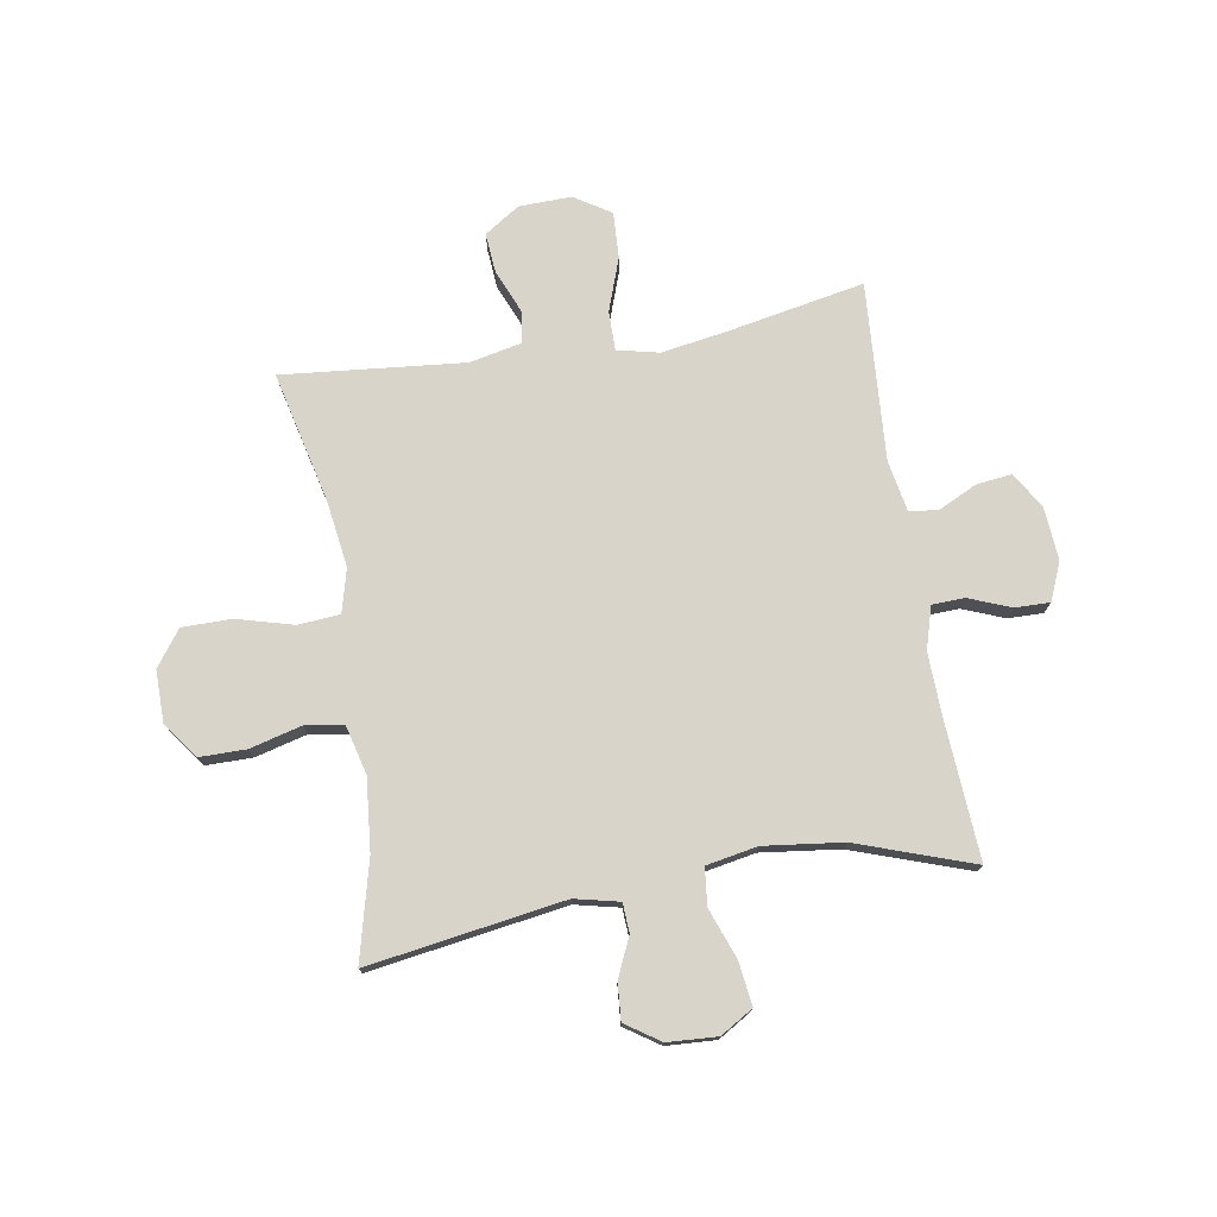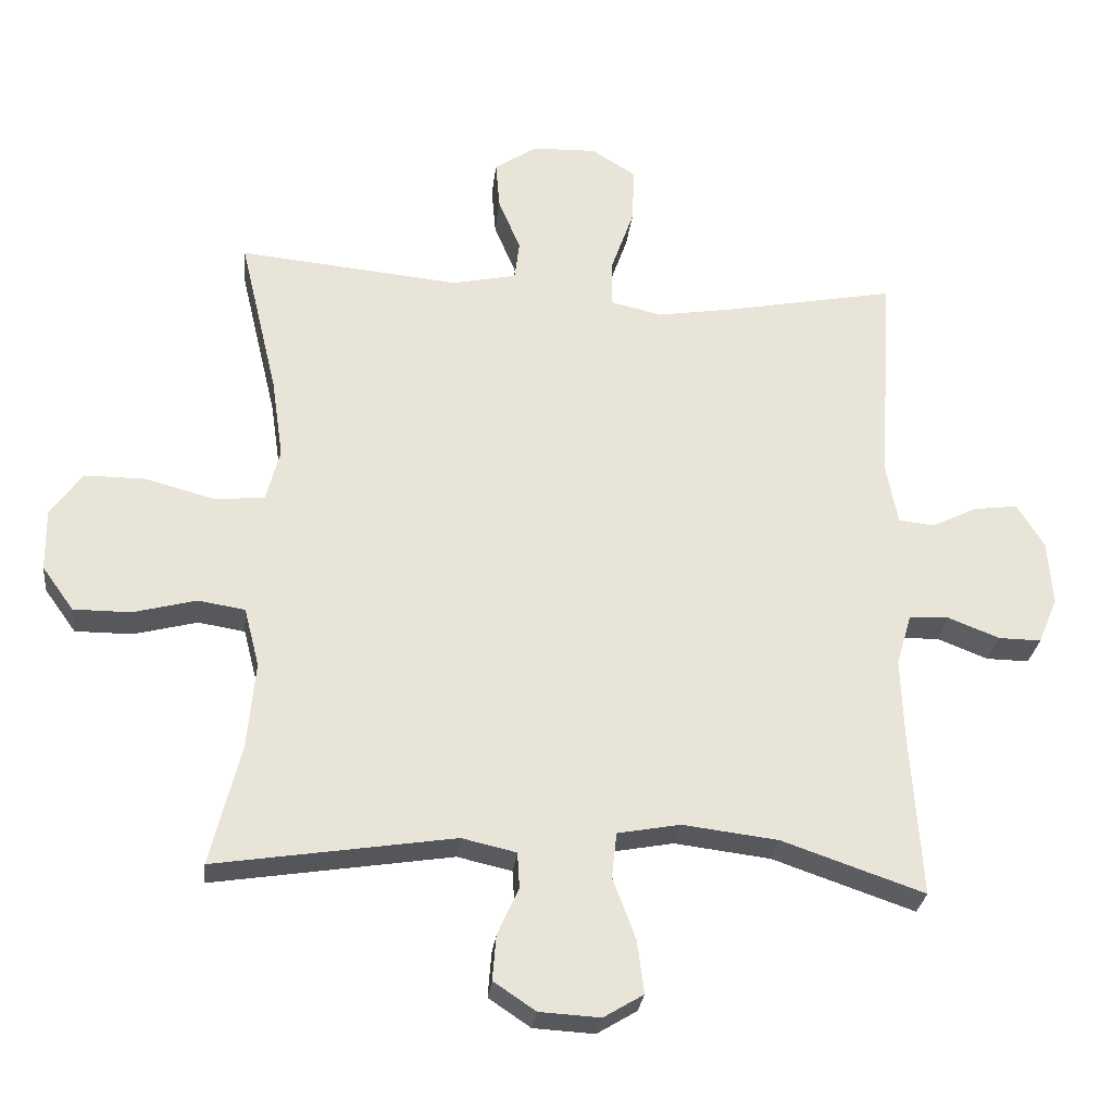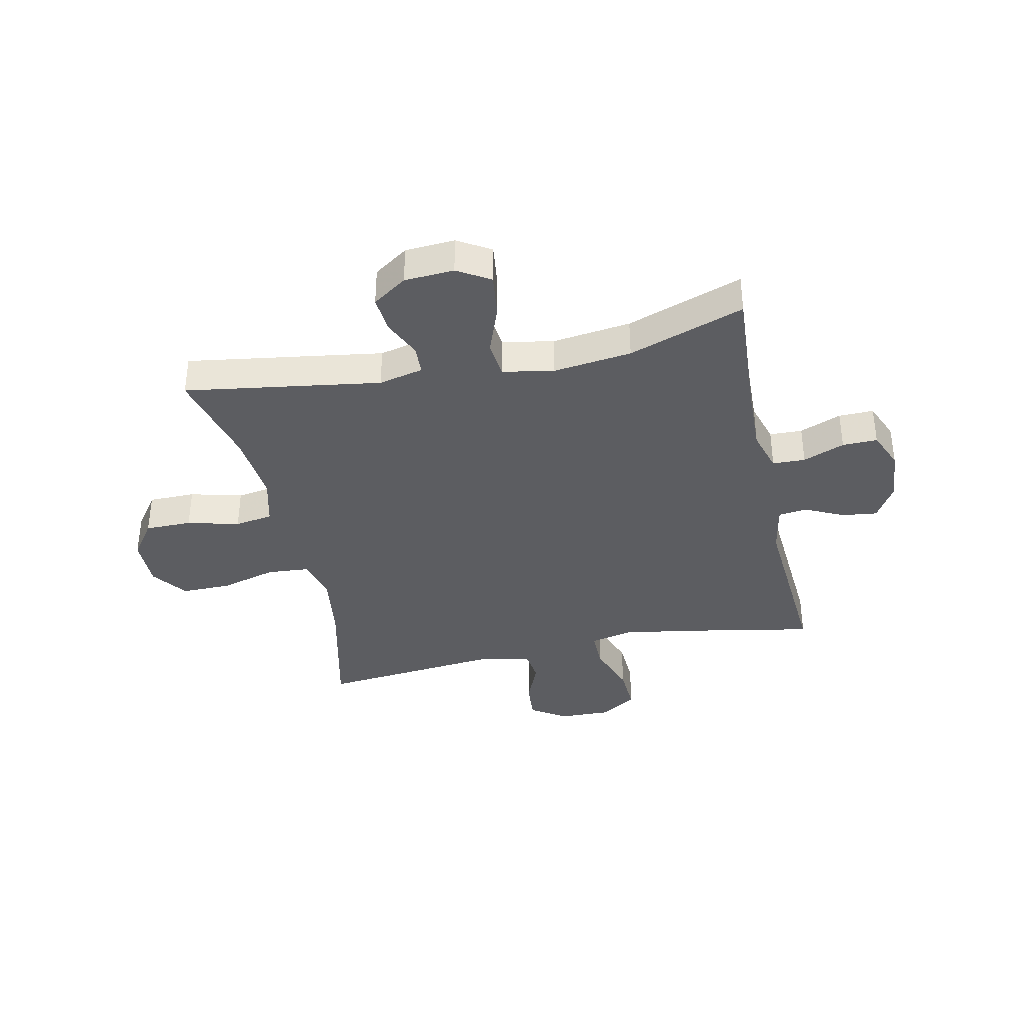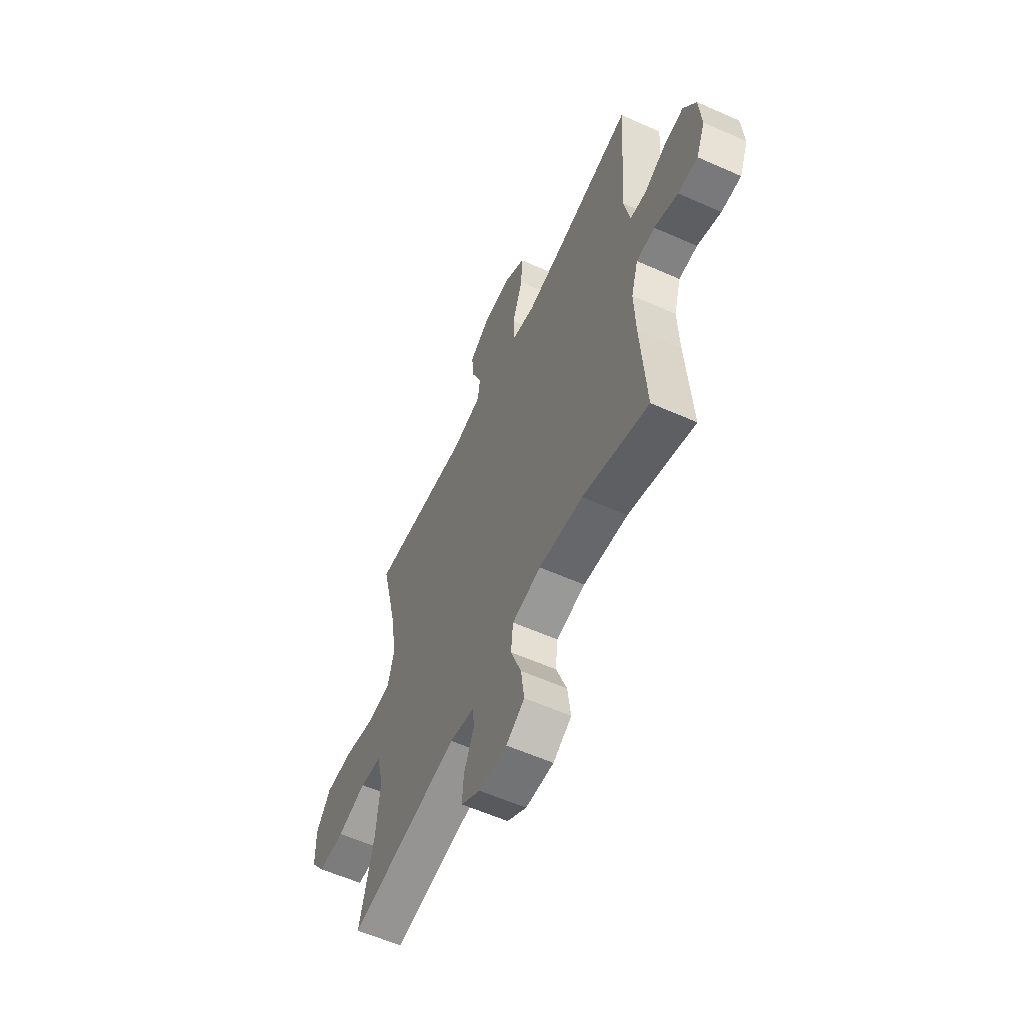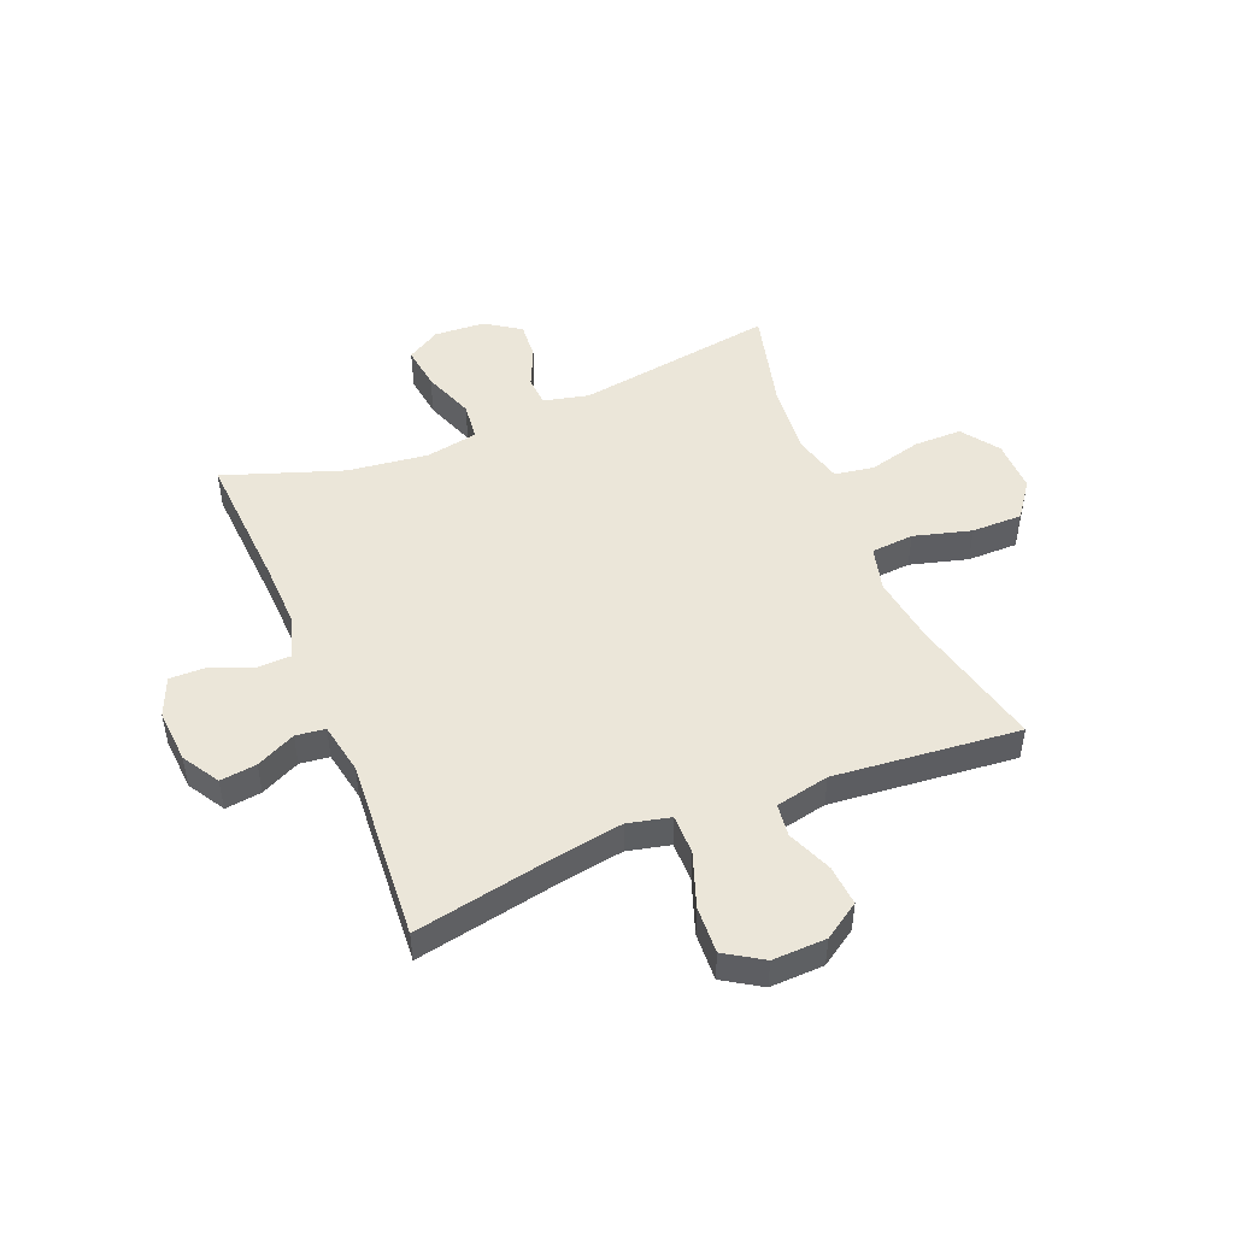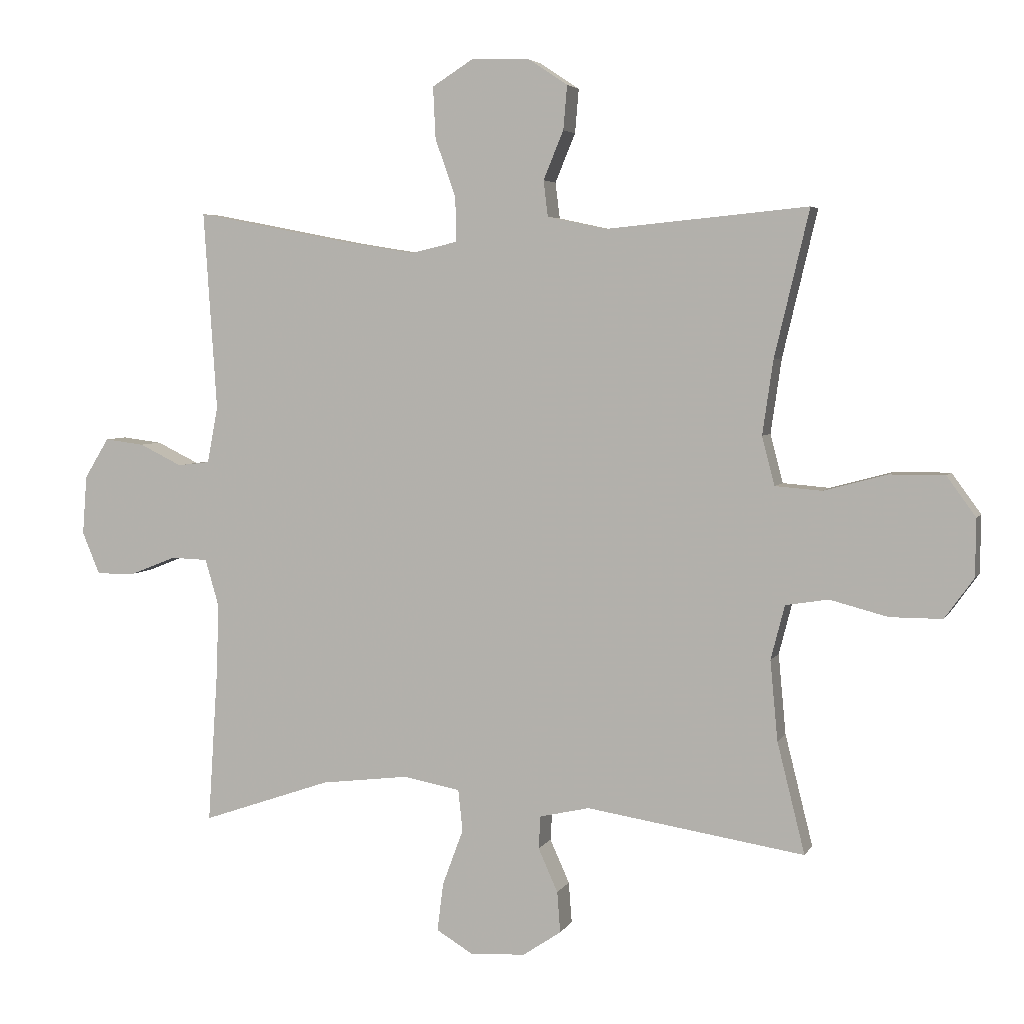
<metadata>
{"format":"obj","ext":"obj","renderer":"f3d","projection":"perspective","resolution":1024,"background":"white","views":[{"elev":75.4,"azim":170.6,"up":"+Y"},{"elev":-28.1,"azim":173.6,"up":"+Z"},{"elev":-37.1,"azim":-167.7,"up":"+Y"},{"elev":-58.8,"azim":-114.6,"up":"+Z"},{"elev":48.5,"azim":-22.1,"up":"+Y"},{"elev":4.5,"azim":16.6,"up":"+Z"}]}
</metadata>
<code>
v 0.5 0.07 -0.5
v 0.153 0.07 -0.446
v 0.074 0.07 -0.464
v 0.071 0.07 -0.516
v 0.102 0.07 -0.585
v 0.107 0.07 -0.65
v 0.046 0.07 -0.691
v -0.042 0.07 -0.696
v -0.1 0.07 -0.661
v -0.09 0.07 -0.584
v -0.057 0.07 -0.495
v -0.064 0.07 -0.429
v -0.155 0.07 -0.412
v -0.294 0.07 -0.429
v -0.5 0.07 -0.5
v -0.484 0.07 -0.258
v -0.48 0.07 -0.143
v -0.502 0.07 -0.068
v -0.56 0.07 -0.066
v -0.634 0.07 -0.095
v -0.696 0.07 -0.096
v -0.724 0.07 -0.029
v -0.717 0.07 0.065
v -0.678 0.07 0.129
v -0.615 0.07 0.121
v -0.547 0.07 0.088
v -0.496 0.07 0.094
v -0.479 0.07 0.184
v -0.5 0.07 0.5
v -0.257 0.07 0.453
v -0.141 0.07 0.434
v -0.067 0.07 0.451
v -0.067 0.07 0.52
v -0.1 0.07 0.614
v -0.104 0.07 0.696
v -0.039 0.07 0.737
v 0.054 0.07 0.734
v 0.116 0.07 0.693
v 0.11 0.07 0.623
v 0.078 0.07 0.546
v 0.085 0.07 0.489
v 0.178 0.07 0.469
v 0.5 0.07 0.5
v 0.445 0.07 0.268
v 0.428 0.07 0.15
v 0.448 0.07 0.073
v 0.522 0.07 0.067
v 0.622 0.07 0.094
v 0.71 0.07 0.094
v 0.756 0.07 0.031
v 0.755 0.07 -0.06
v 0.709 0.07 -0.124
v 0.626 0.07 -0.124
v 0.534 0.07 -0.1
v 0.466 0.07 -0.111
v 0.444 0.07 -0.197
v 0.456 0.07 -0.324
v 0.5 0 -0.5
v 0.153 0 -0.446
v 0.074 0 -0.464
v 0.071 0 -0.516
v 0.102 0 -0.585
v 0.107 0 -0.65
v 0.046 0 -0.691
v -0.042 0 -0.696
v -0.1 0 -0.661
v -0.09 0 -0.584
v -0.057 0 -0.495
v -0.064 0 -0.429
v -0.155 0 -0.412
v -0.294 0 -0.429
v -0.5 0 -0.5
v -0.484 0 -0.258
v -0.48 0 -0.143
v -0.502 0 -0.068
v -0.56 0 -0.066
v -0.634 0 -0.095
v -0.696 0 -0.096
v -0.724 0 -0.029
v -0.717 0 0.065
v -0.678 0 0.129
v -0.615 0 0.121
v -0.547 0 0.088
v -0.496 0 0.094
v -0.479 0 0.184
v -0.5 0 0.5
v -0.257 0 0.453
v -0.141 0 0.434
v -0.067 0 0.451
v -0.067 0 0.52
v -0.1 0 0.614
v -0.104 0 0.696
v -0.039 0 0.737
v 0.054 0 0.734
v 0.116 0 0.693
v 0.11 0 0.623
v 0.078 0 0.546
v 0.085 0 0.489
v 0.178 0 0.469
v 0.5 0 0.5
v 0.445 0 0.268
v 0.428 0 0.15
v 0.448 0 0.073
v 0.522 0 0.067
v 0.622 0 0.094
v 0.71 0 0.094
v 0.756 0 0.031
v 0.755 0 -0.06
v 0.709 0 -0.124
v 0.626 0 -0.124
v 0.534 0 -0.1
v 0.466 0 -0.111
v 0.444 0 -0.197
v 0.456 0 -0.324
f 52 53 54
f 51 52 54
f 50 51 54
f 49 50 54
f 48 49 54
f 47 48 54
f 46 47 54 55
f 45 46 55 56
f 42 43 44
f 41 42 44 45
f 38 39 40
f 37 38 40
f 36 37 40
f 35 36 40
f 34 35 40
f 33 34 40
f 32 33 40 41
f 28 29 30
f 27 28 30 31
f 24 25 26
f 23 24 26
f 22 23 26
f 21 22 26
f 20 21 26
f 19 20 26
f 18 19 26 27
f 27 31 32
f 18 27 32
f 17 18 32
f 14 15 16
f 41 45 56
f 32 41 56
f 17 32 56
f 16 17 56
f 14 16 56
f 13 14 56
f 9 10 11
f 8 9 11
f 7 8 11
f 6 7 11
f 5 6 11
f 4 5 11
f 57 1 2
f 56 57 2
f 13 56 2
f 12 13 2
f 3 4 11 12
f 2 3 12
f 111 110 109
f 111 109 108
f 111 108 107
f 111 107 106
f 111 106 105
f 111 105 104
f 112 111 104 103
f 113 112 103 102
f 101 100 99
f 102 101 99 98
f 97 96 95
f 97 95 94
f 97 94 93
f 97 93 92
f 97 92 91
f 97 91 90
f 98 97 90 89
f 87 86 85
f 88 87 85 84
f 83 82 81
f 83 81 80
f 83 80 79
f 83 79 78
f 83 78 77
f 83 77 76
f 84 83 76 75
f 89 88 84
f 89 84 75
f 89 75 74
f 73 72 71
f 113 102 98
f 113 98 89
f 113 89 74
f 113 74 73
f 113 73 71
f 113 71 70
f 68 67 66
f 68 66 65
f 68 65 64
f 68 64 63
f 68 63 62
f 68 62 61
f 59 58 114
f 59 114 113
f 59 113 70
f 59 70 69
f 69 68 61 60
f 69 60 59
f 1 58 59 2
f 2 59 60 3
f 3 60 61 4
f 4 61 62 5
f 5 62 63 6
f 6 63 64 7
f 7 64 65 8
f 8 65 66 9
f 9 66 67 10
f 10 67 68 11
f 11 68 69 12
f 12 69 70 13
f 13 70 71 14
f 14 71 72 15
f 15 72 73 16
f 16 73 74 17
f 17 74 75 18
f 18 75 76 19
f 19 76 77 20
f 20 77 78 21
f 21 78 79 22
f 22 79 80 23
f 23 80 81 24
f 24 81 82 25
f 25 82 83 26
f 26 83 84 27
f 27 84 85 28
f 28 85 86 29
f 29 86 87 30
f 30 87 88 31
f 31 88 89 32
f 32 89 90 33
f 33 90 91 34
f 34 91 92 35
f 35 92 93 36
f 36 93 94 37
f 37 94 95 38
f 38 95 96 39
f 39 96 97 40
f 40 97 98 41
f 41 98 99 42
f 42 99 100 43
f 43 100 101 44
f 44 101 102 45
f 45 102 103 46
f 46 103 104 47
f 47 104 105 48
f 48 105 106 49
f 49 106 107 50
f 50 107 108 51
f 51 108 109 52
f 52 109 110 53
f 53 110 111 54
f 54 111 112 55
f 55 112 113 56
f 56 113 114 57
f 57 114 58 1

</code>
